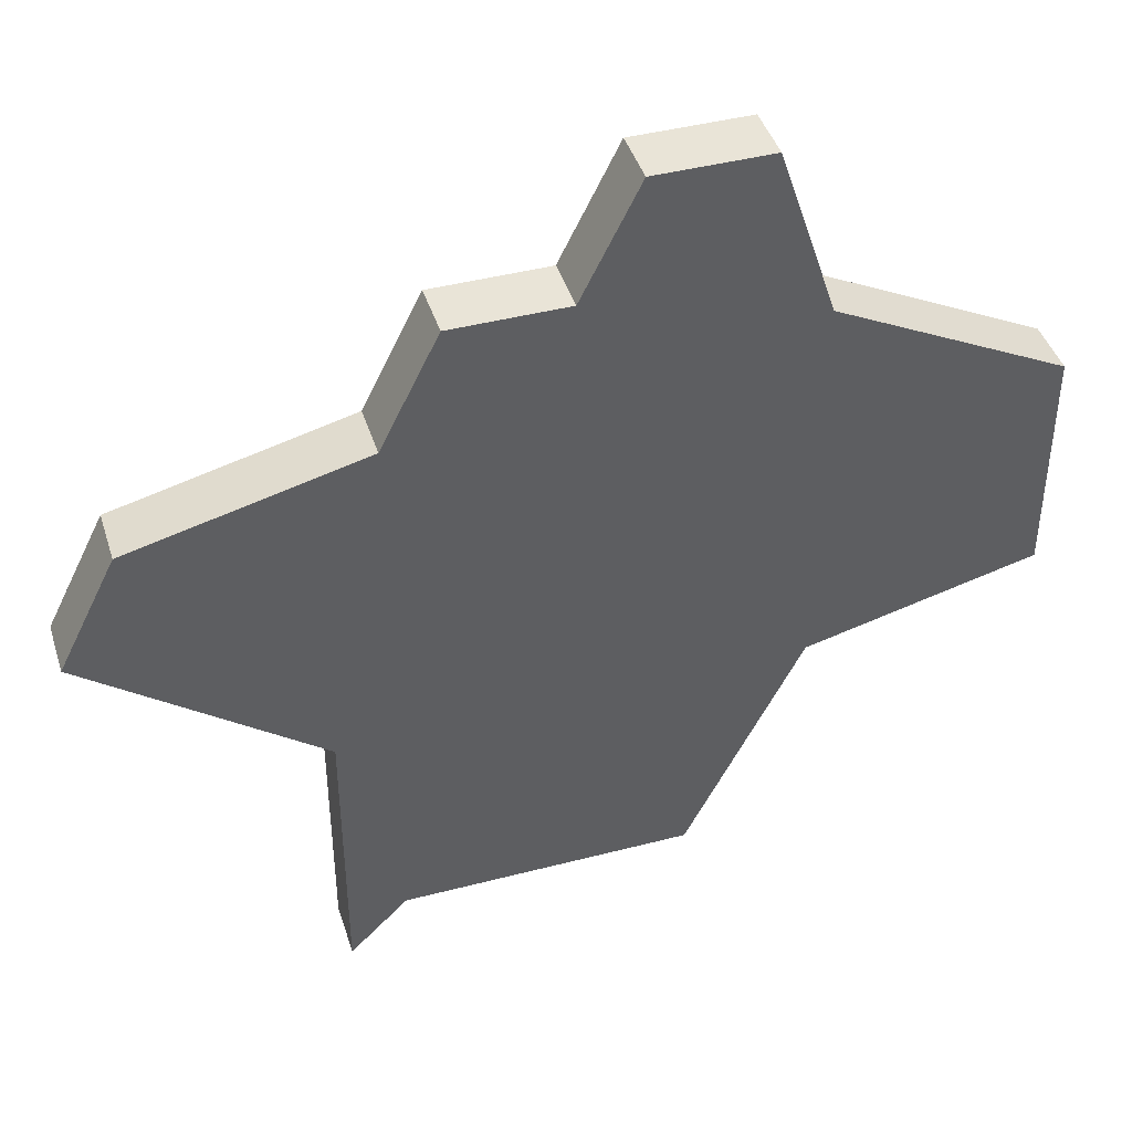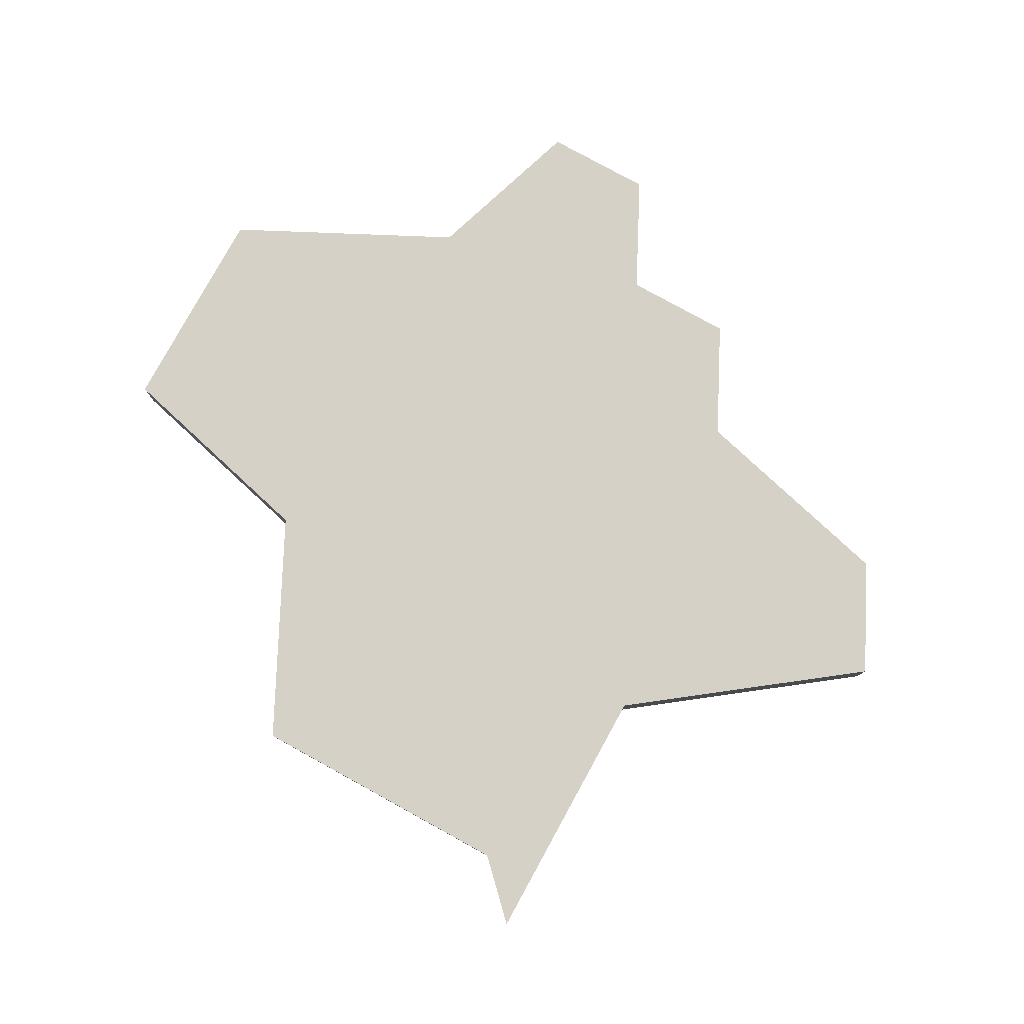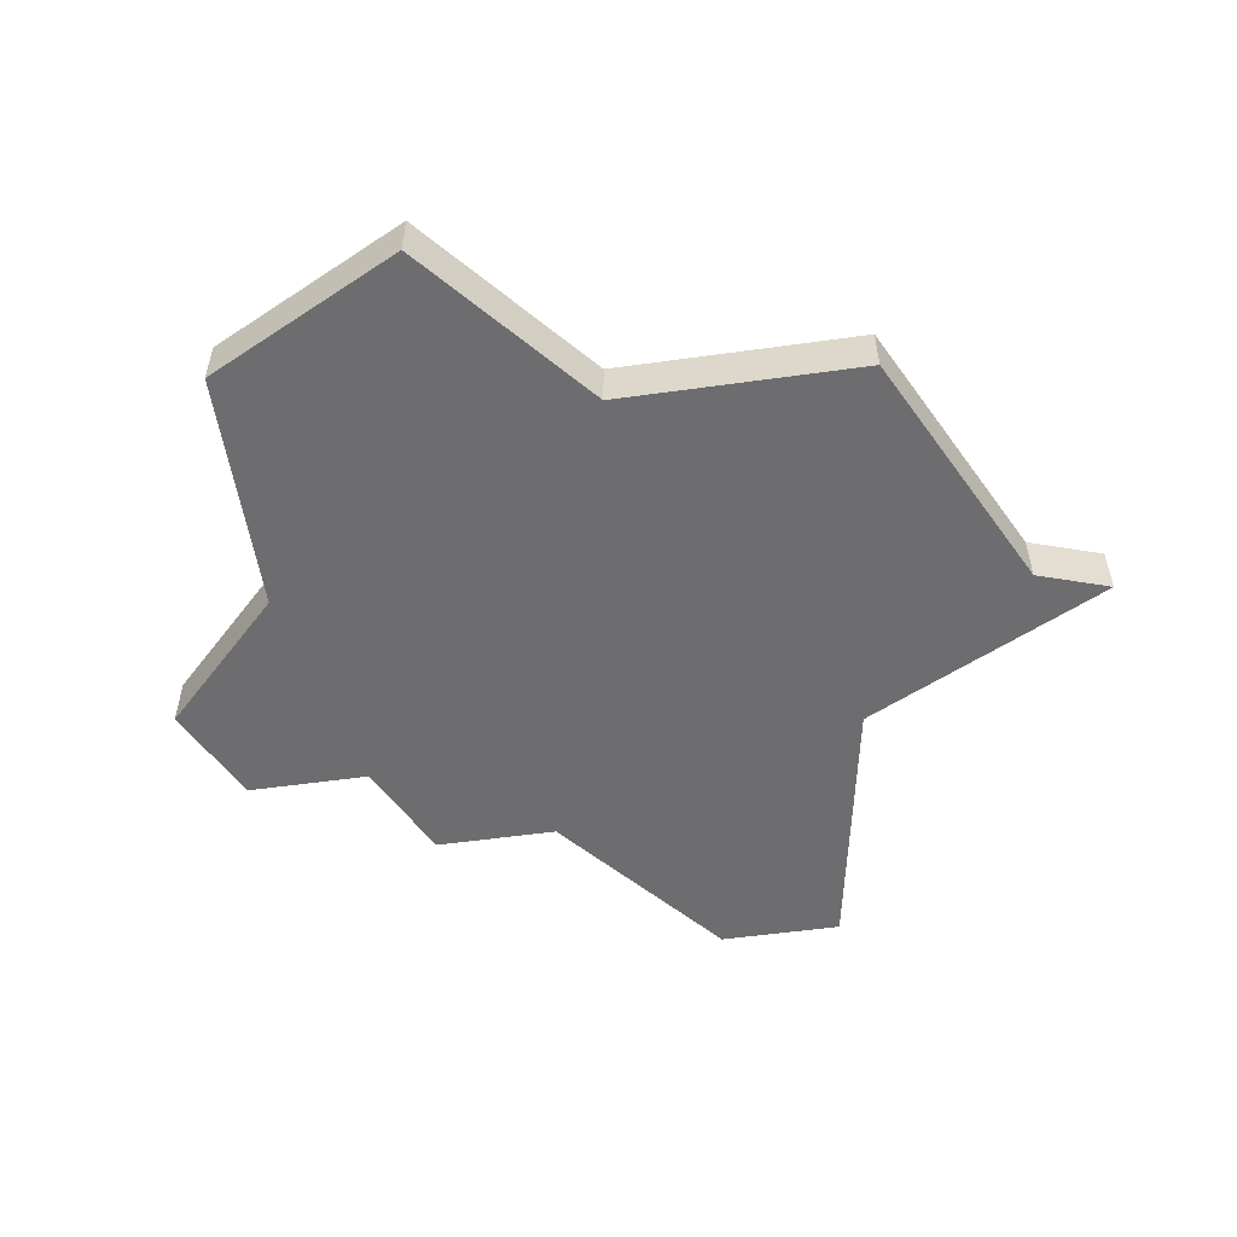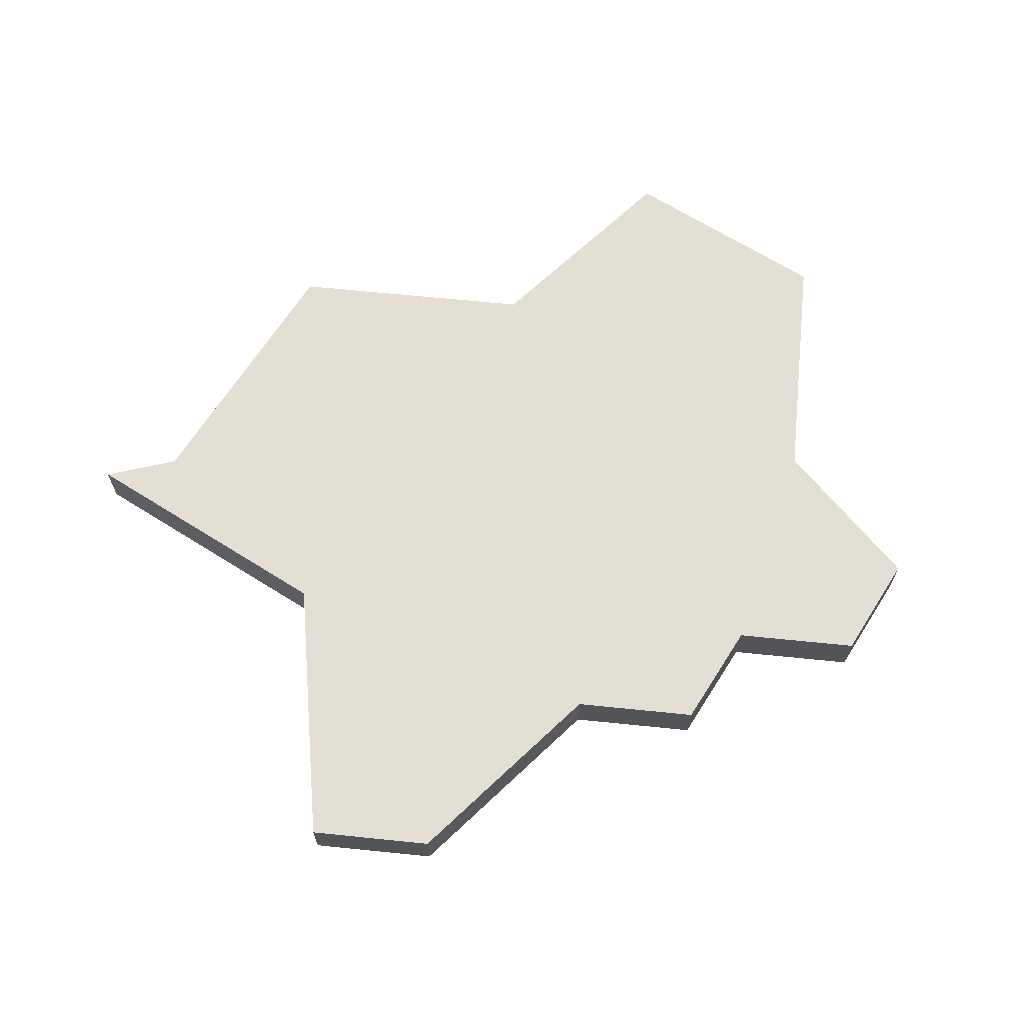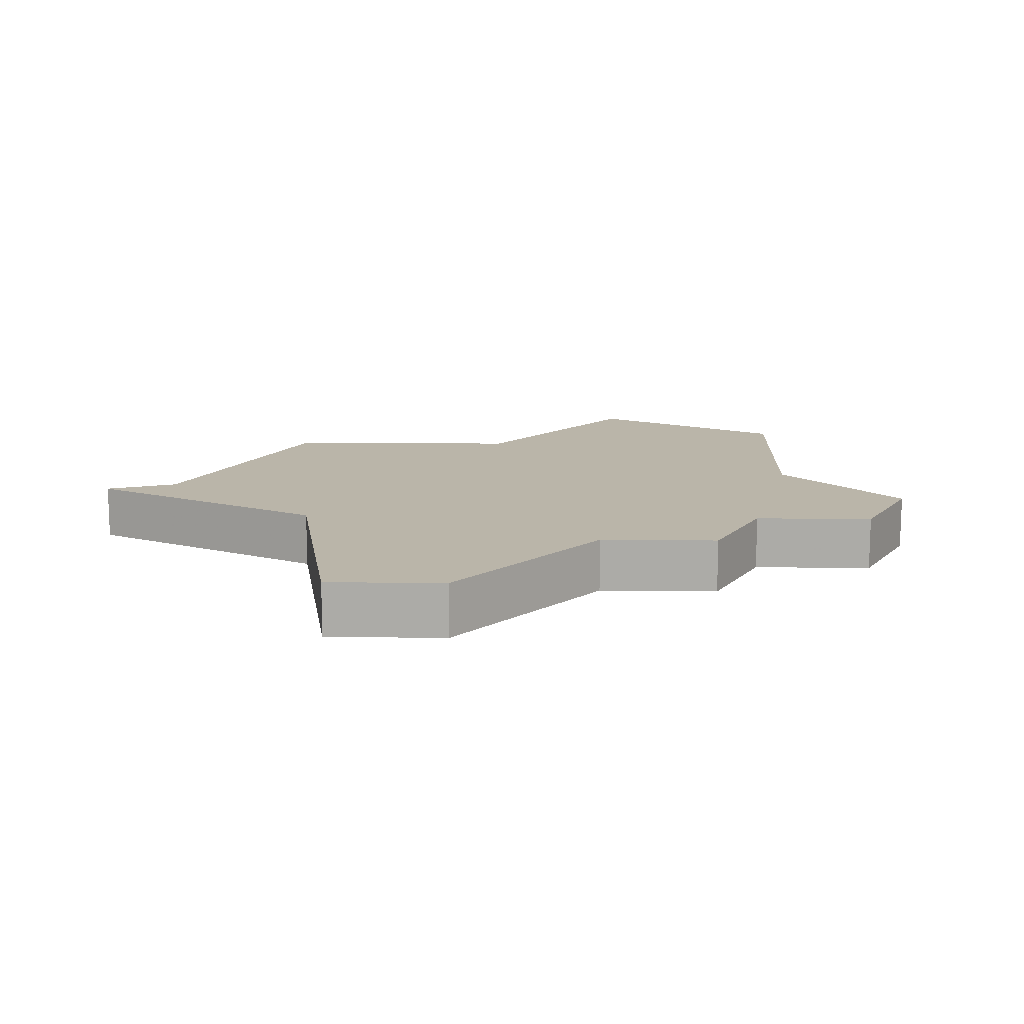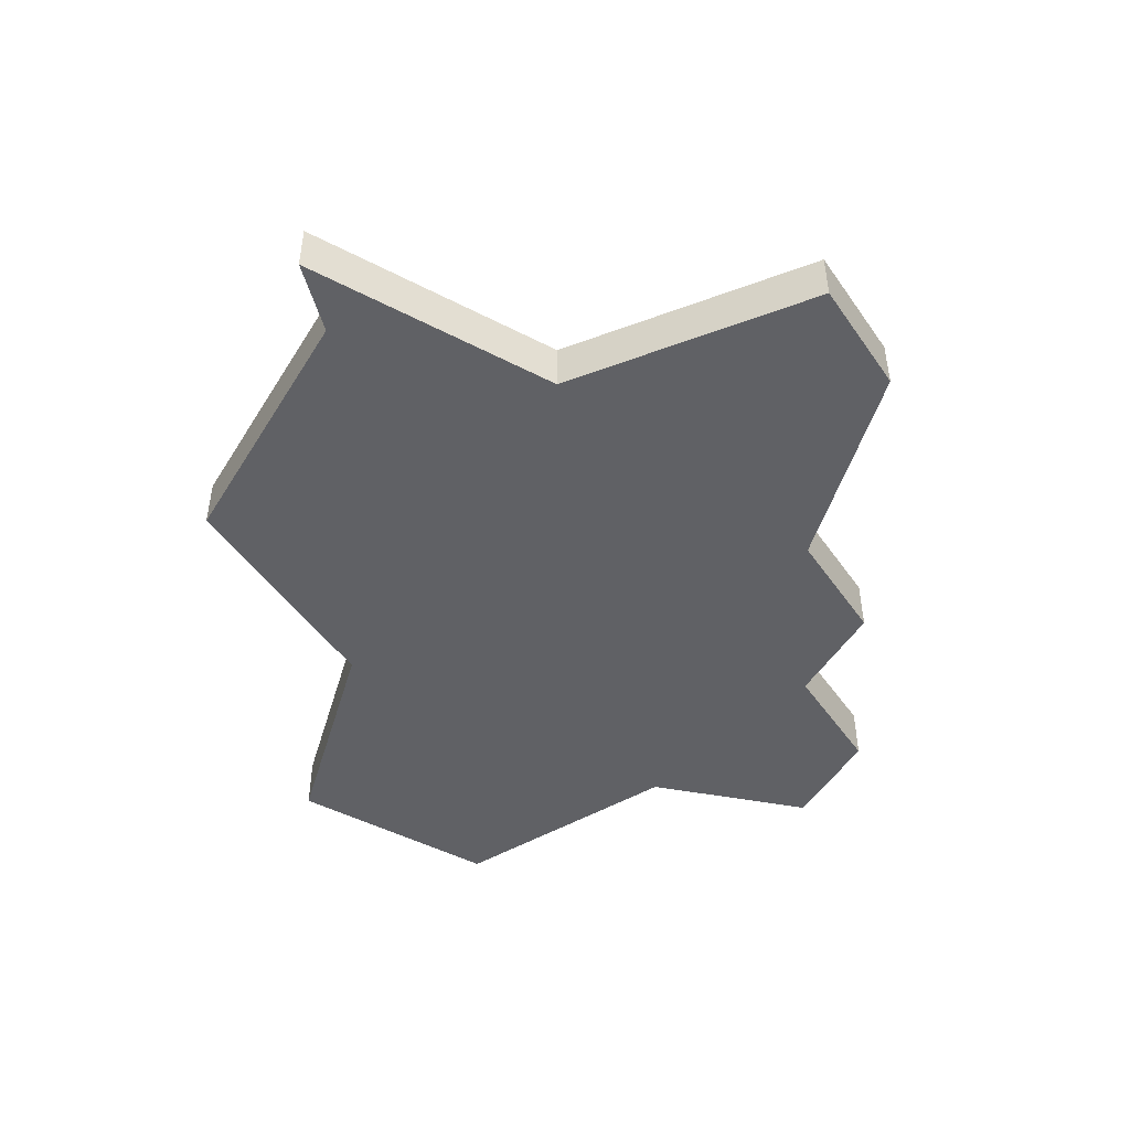
<metadata>
{"format":"obj","ext":"obj","renderer":"f3d","projection":"perspective","resolution":1024,"background":"white","views":[{"elev":42.9,"azim":162.8,"up":"+Y"},{"elev":79.6,"azim":28.8,"up":"+Z"},{"elev":-54.1,"azim":-55.0,"up":"+Z"},{"elev":66.3,"azim":122.4,"up":"+Z"},{"elev":13.6,"azim":118.2,"up":"+Z"},{"elev":-47.9,"azim":59.7,"up":"+Z"}]}
</metadata>
<code>
v 2997 -655 0
v 2997 -655 1
v 2997 -648 0
v 2997 -648 1
v 3005 -655 0
v 3005 -655 1
v 3005 -660 0
v 3005 -660 1
v 3004 -649 0
v 3004 -649 1
v 3004 -659 0
v 3004 -659 1
v 3003 -647 0
v 3003 -647 1
v 2993 -654 0
v 2993 -654 1
v 2993 -650 0
v 2993 -650 1
v 3001 -647 0
v 3001 -647 1
v 3009 -652 0
v 3009 -652 1
v 3000 -645 0
v 3000 -645 1
v 3008 -650 0
v 3008 -650 1
v 2999 -659 0
v 2999 -659 1
v 2998 -645 0
v 2998 -645 1
v 2998 -657 0
v 2998 -657 1
f 17 1 15
f 31 1 5
f 1 3 19
f 1 17 3
f 29 23 19
f 3 29 19
f 11 27 31
f 5 7 11
f 25 21 5
f 5 1 9
f 9 19 13
f 5 9 25
f 19 9 1
f 11 31 5
f 16 2 18
f 6 2 32
f 20 4 2
f 4 18 2
f 20 24 30
f 20 30 4
f 32 28 12
f 12 8 6
f 6 22 26
f 10 2 6
f 14 20 10
f 26 10 6
f 2 10 20
f 6 32 12
f 30 24 29
f 29 24 23
f 4 30 3
f 3 30 29
f 18 4 17
f 17 4 3
f 16 18 15
f 15 18 17
f 2 16 1
f 1 16 15
f 32 2 31
f 31 2 1
f 28 32 27
f 27 32 31
f 12 28 11
f 11 28 27
f 8 12 7
f 7 12 11
f 6 8 5
f 5 8 7
f 22 6 21
f 21 6 5
f 26 22 25
f 25 22 21
f 10 26 9
f 9 26 25
f 14 10 13
f 13 10 9
f 24 20 23
f 23 20 19
f 20 14 19
f 19 14 13

</code>
